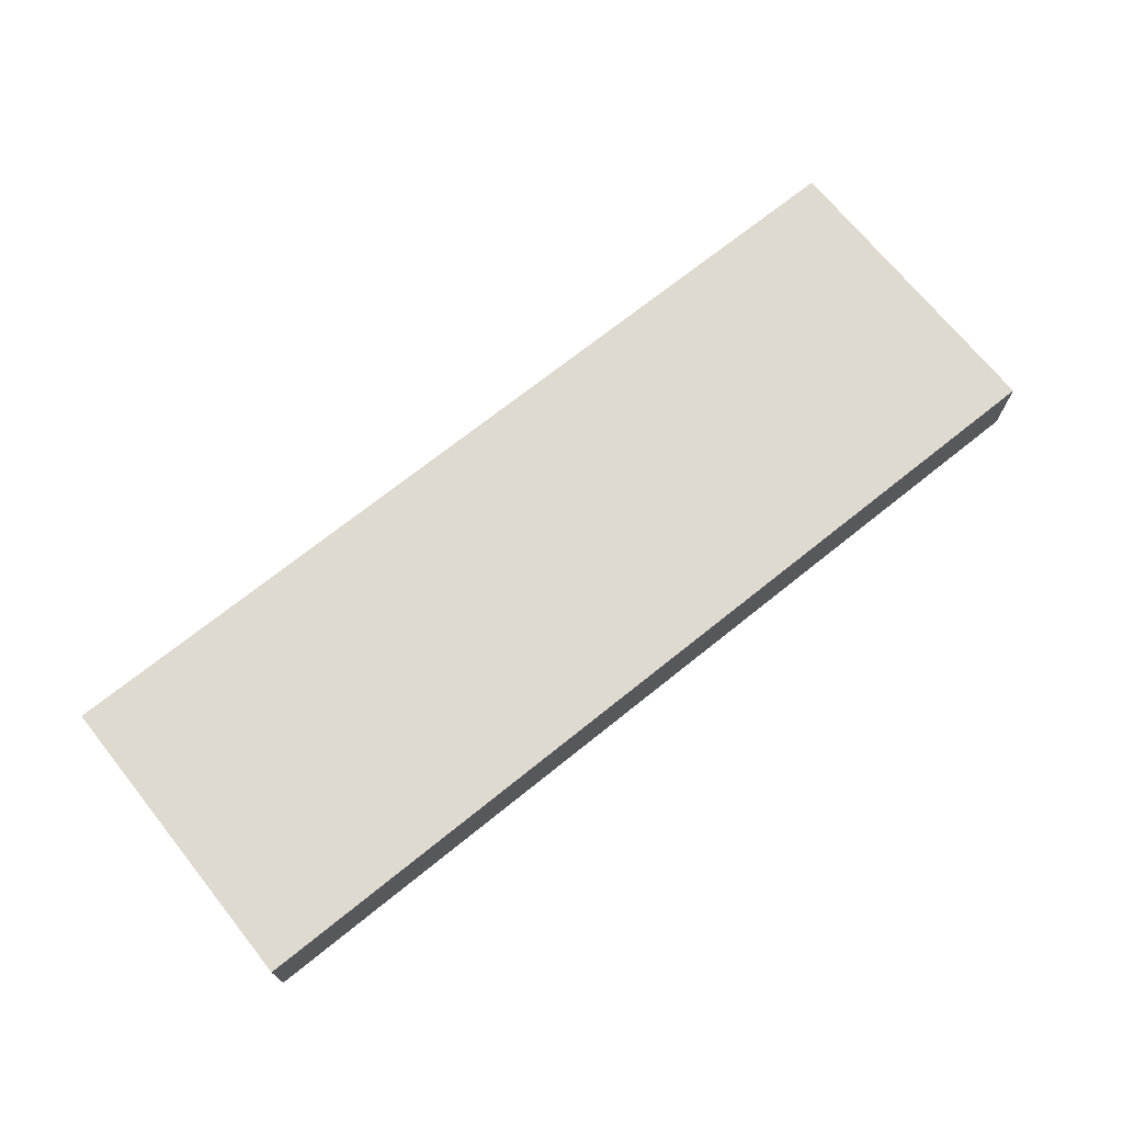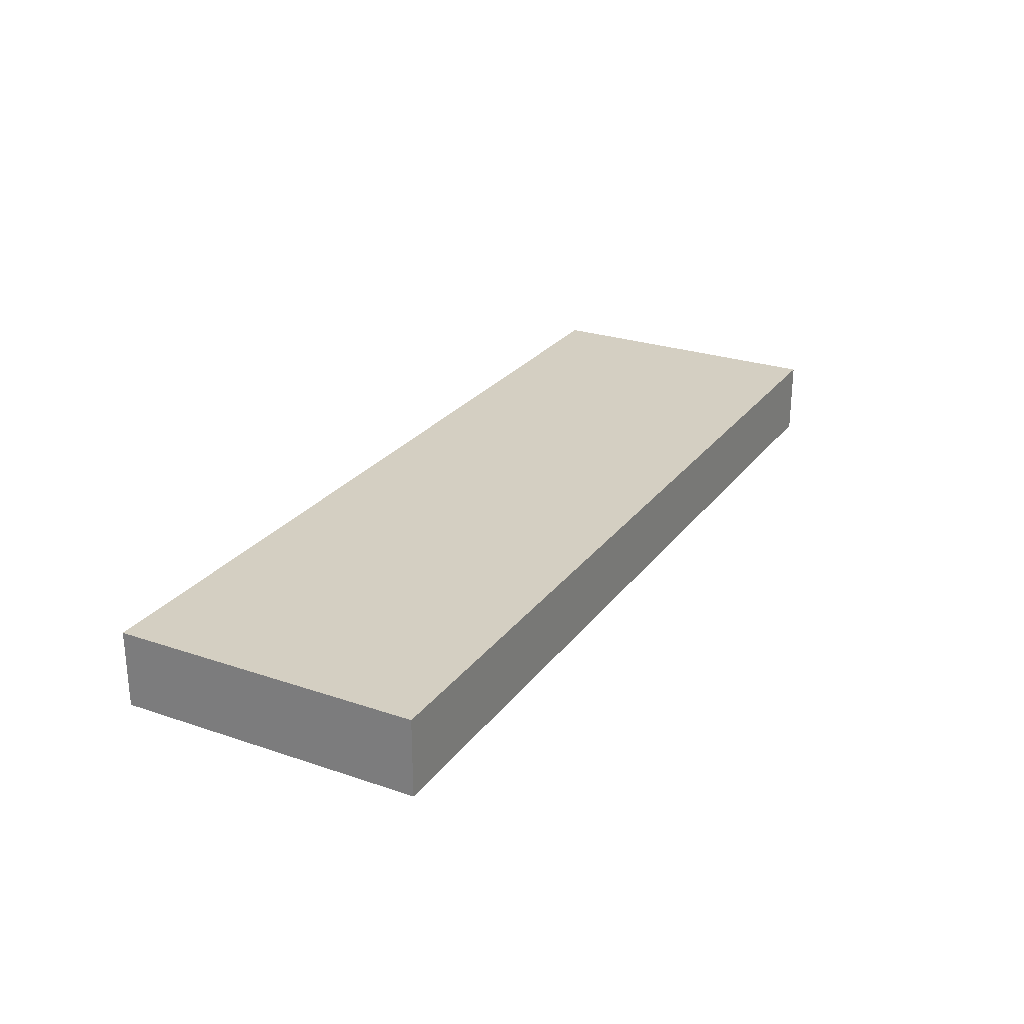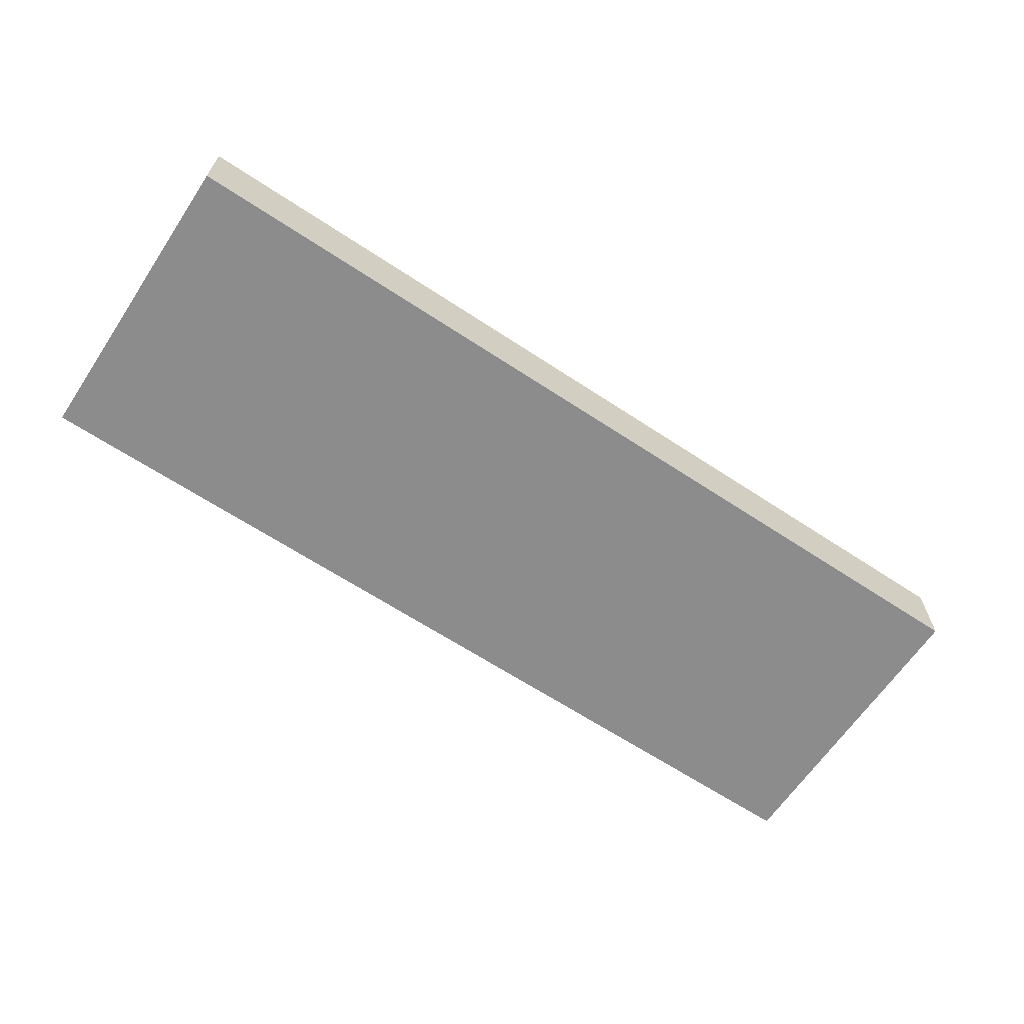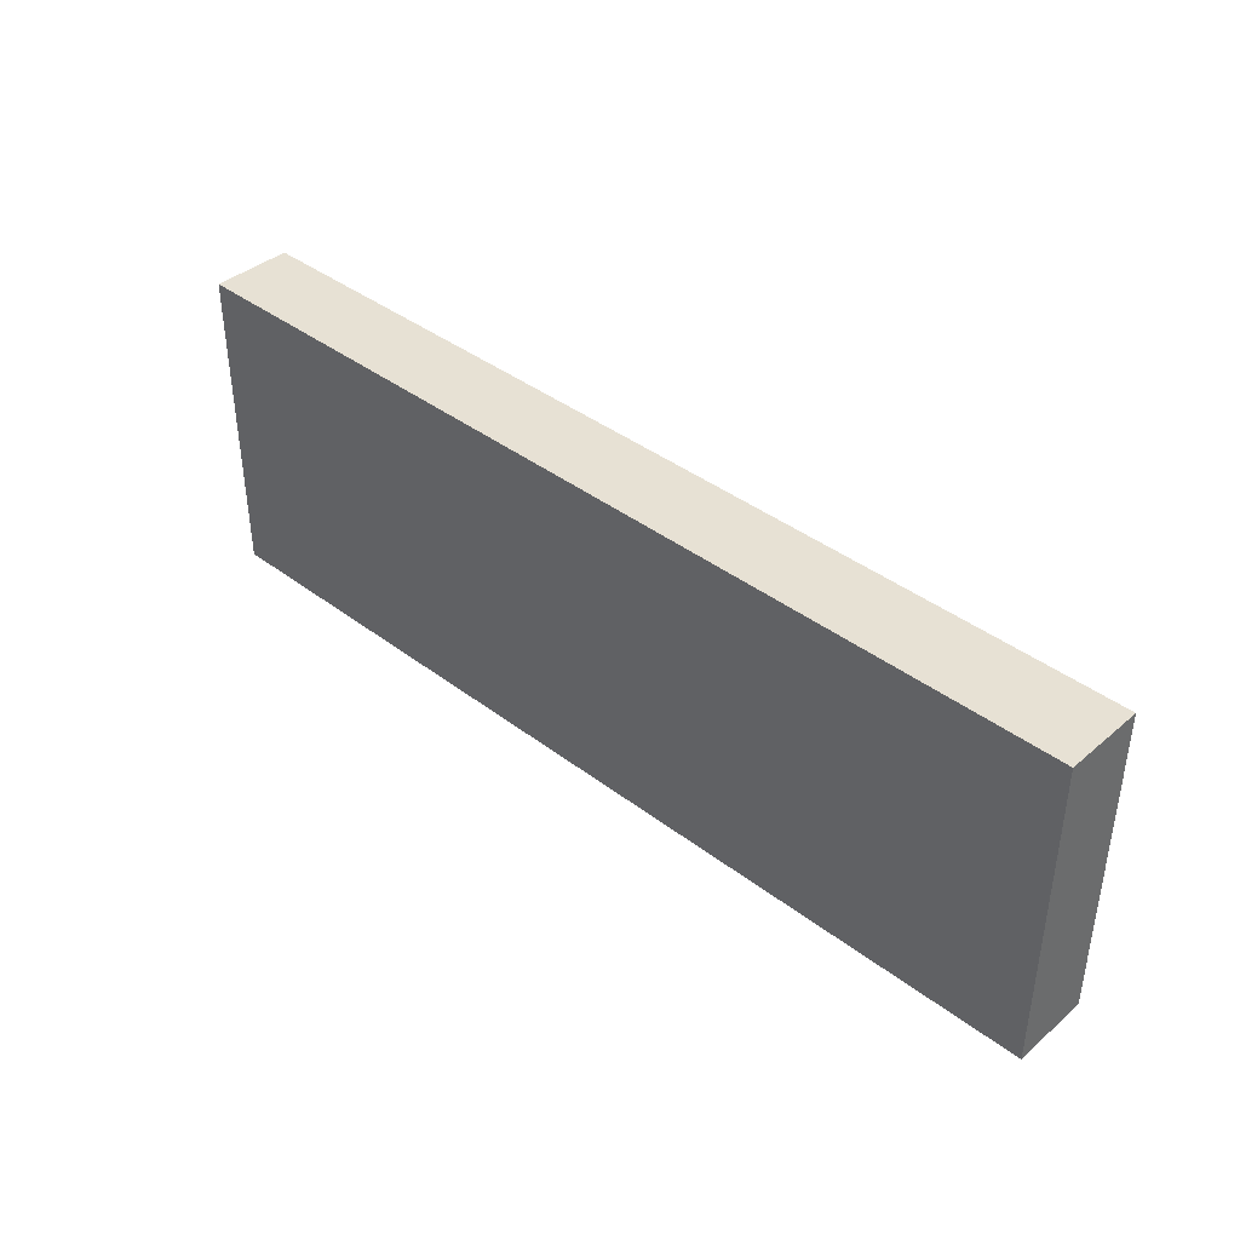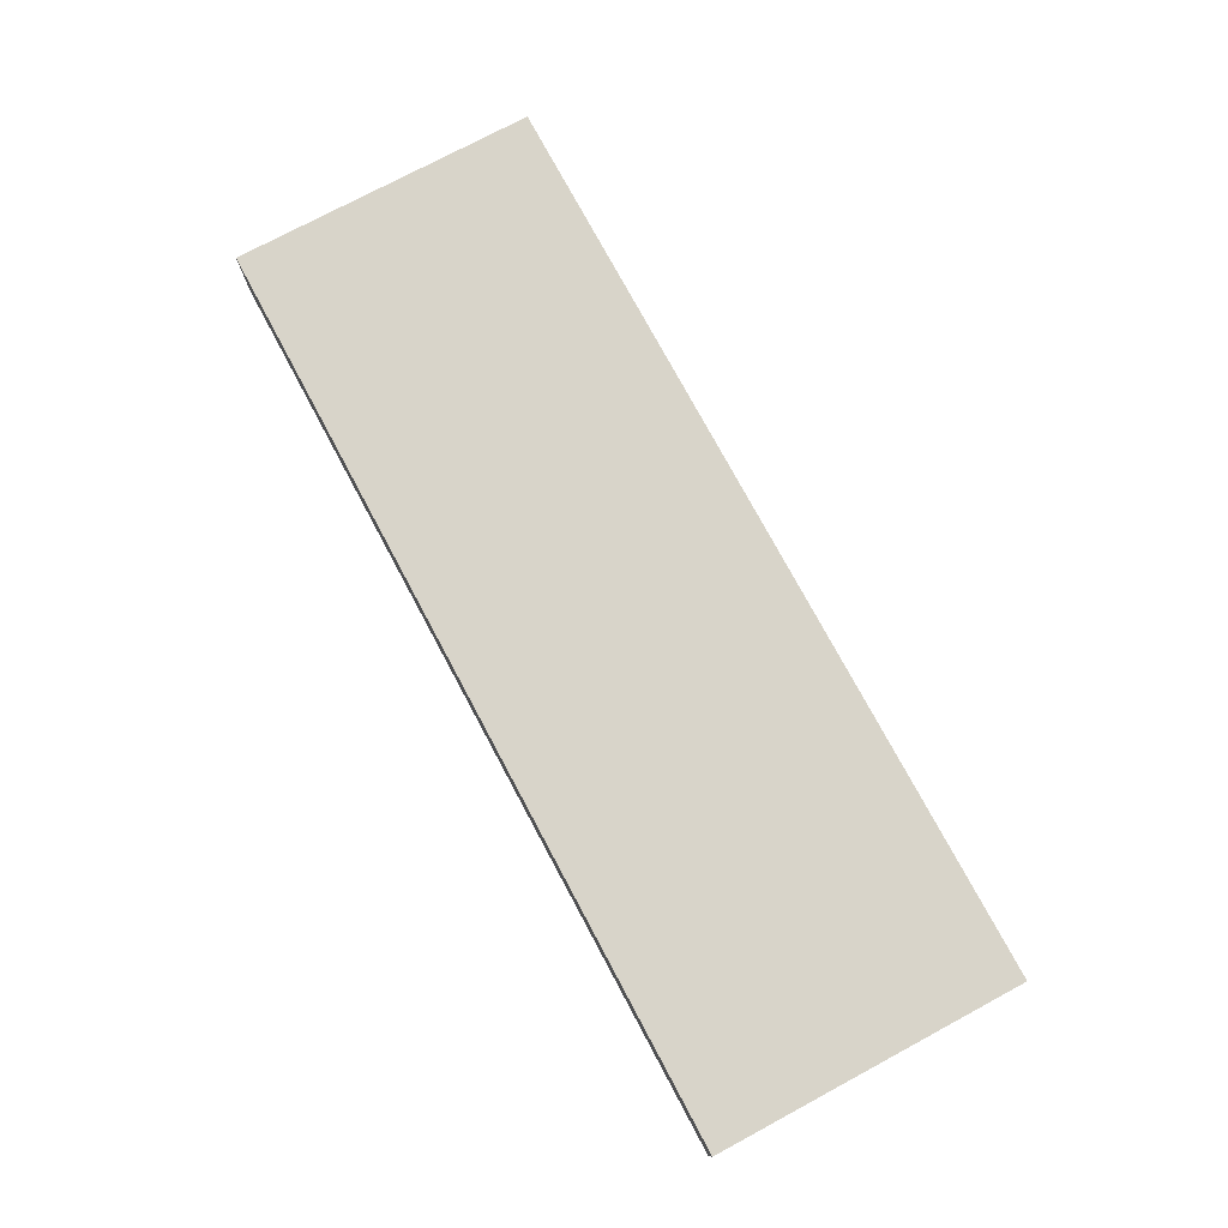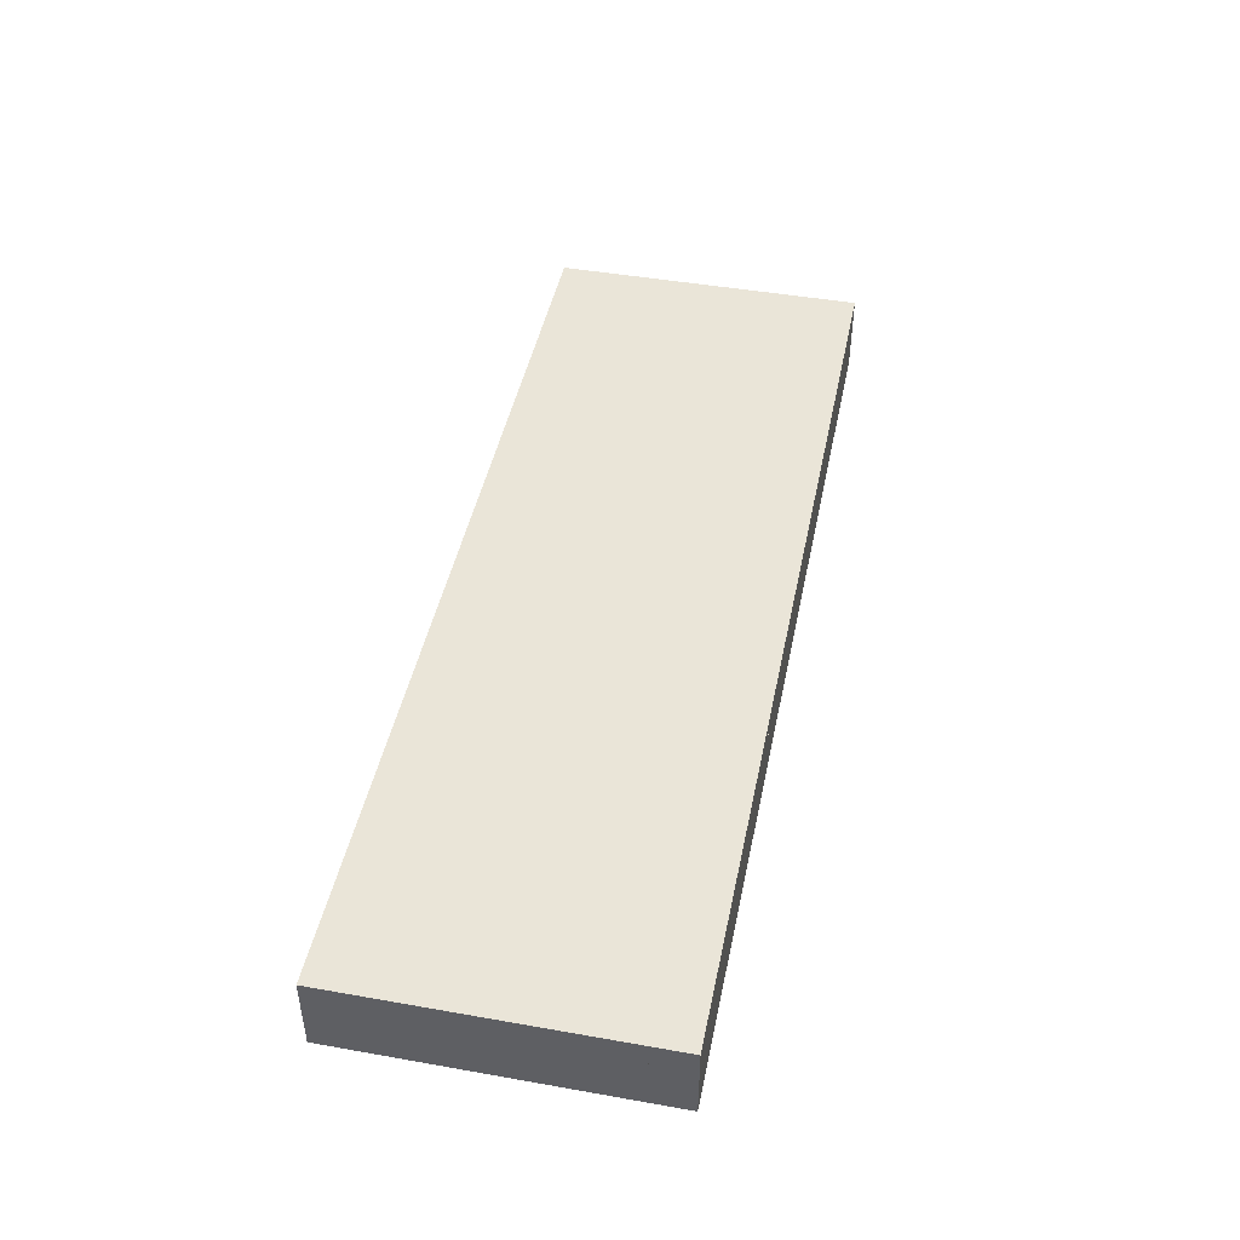
<metadata>
{"format":"obj","ext":"obj","renderer":"f3d","projection":"perspective","resolution":1024,"background":"white","views":[{"elev":70.6,"azim":-38.8,"up":"+Z"},{"elev":25.8,"azim":118.4,"up":"+Z"},{"elev":-64.2,"azim":-33.7,"up":"+Z"},{"elev":39.5,"azim":43.4,"up":"+Y"},{"elev":75.7,"azim":61.8,"up":"+Z"},{"elev":45.5,"azim":-78.5,"up":"+Z"}]}
</metadata>
<code>
o c_c
v -18 -6 -4e-06
v -18 -6 3
v -18 6 -4e-06
v -18 6 3
v 18 -6 -4e-06
v 18 -6 3
v 18 6 -4e-06
v 18 6 3
f 2 3 1
f 4 7 3
f 8 5 7
f 6 1 5
f 7 1 3
f 4 6 8
f 2 4 3
f 4 8 7
f 8 6 5
f 6 2 1
f 7 5 1
f 4 2 6
o g_name_016
v -15.01 -3.661 1.694
v 14.99 -3.68 1.694
v -15.01 3.839 1.694
v 14.99 3.82 1.694
f 9 12 11
f 9 10 12
o g_name_015
v -15.01 -3.661 1.694
v 14.99 -3.68 1.694
v -15.01 3.839 1.694
v 14.99 3.82 1.694
f 13 16 15
f 13 14 16
o g_name_014
v -15.01 -3.661 1.694
v 14.99 -3.68 1.694
v -15.01 3.839 1.694
v 14.99 3.82 1.694
f 17 20 19
f 17 18 20
o g_name_013
v -15.01 -3.661 1.694
v 14.99 -3.68 1.694
v -15.01 3.839 1.694
v 14.99 3.82 1.694
f 21 24 23
f 21 22 24
o g_name_012
v -15.01 -3.661 1.694
v 14.99 -3.68 1.694
v -15.01 3.839 1.694
v 14.99 3.82 1.694
f 25 28 27
f 25 26 28
o g_name_011
v -15.01 -3.661 1.694
v 14.99 -3.68 1.694
v -15.01 3.839 1.694
v 14.99 3.82 1.694
f 29 32 31
f 29 30 32
o g_name_010
v -15.01 -3.661 1.694
v 14.99 -3.68 1.694
v -15.01 3.839 1.694
v 14.99 3.82 1.694
f 33 36 35
f 33 34 36
o g_name_009
v -15.01 -3.661 1.694
v 14.99 -3.68 1.694
v -15.01 3.839 1.694
v 14.99 3.82 1.694
f 37 40 39
f 37 38 40
o g_name_008
v -15.01 -3.661 1.694
v 14.99 -3.68 1.694
v -15.01 3.839 1.694
v 14.99 3.82 1.694
f 41 44 43
f 41 42 44
o g_name_007
v -15.01 -3.661 1.694
v 14.99 -3.68 1.694
v -15.01 3.839 1.694
v 14.99 3.82 1.694
f 45 48 47
f 45 46 48
o g_name_006
v -15.01 -3.661 1.694
v 14.99 -3.68 1.694
v -15.01 3.839 1.694
v 14.99 3.82 1.694
f 49 52 51
f 49 50 52
o g_name_005
v -15.01 -3.661 1.694
v 14.99 -3.68 1.694
v -15.01 3.839 1.694
v 14.99 3.82 1.694
f 53 56 55
f 53 54 56
o g_name_004
v -15.01 -3.661 1.694
v 14.99 -3.68 1.694
v -15.01 3.839 1.694
v 14.99 3.82 1.694
f 57 60 59
f 57 58 60
o g_name_003
v -15.01 -3.661 1.694
v 14.99 -3.68 1.694
v -15.01 3.839 1.694
v 14.99 3.82 1.694
f 61 64 63
f 61 62 64
o g_name_002
v -15.01 -3.661 1.694
v 14.99 -3.68 1.694
v -15.01 3.839 1.694
v 14.99 3.82 1.694
f 65 68 67
f 65 66 68
o g_name_001
v -15.01 -3.661 1.694
v 14.99 -3.68 1.694
v -15.01 3.839 1.694
v 14.99 3.82 1.694
f 70 71 69
f 70 72 71
o g_g
v -18 -4.5 1.5
v 18 -4.5 1.5
v -18 4.5 1.5
v 18 4.5 1.5
v -18 -4.5 2.25
v 18 -4.5 2.25
v -18 4.5 2.25
v 18 4.5 2.25
v 18 6 2.25
v 18 6 0
v 18 -6 2.25
v 18 -6 0
v -18 6 2.25
v -18 6 0
v -18 -6 2.25
v -18 -6 0
v -18 4.5 1.5
v -18 4.5 1.5
v -18 -4.5 1.5
v -18 -4.5 1.5
v 18 -4.5 1.5
v 18 -4.5 1.5
v 18 4.5 1.5
v 18 4.5 1.5
v -18 -4.5 2.25
v -18 -4.5 2.25
v 18 -4.5 2.25
v 18 -4.5 2.25
v 18 4.5 2.25
v 18 4.5 2.25
v -18 4.5 2.25
v -18 4.5 2.25
v 18 6 2.25
v 18 6 2.25
v 18 6 0
v 18 6 0
v 18 -6 2.25
v 18 -6 2.25
v 18 -6 0
v 18 -6 0
v -18 -6 0
v -18 -6 0
v -18 6 0
v -18 6 0
v -18 6 2.25
v -18 6 2.25
v -18 -6 2.25
v -18 -6 2.25
v 18 4.5 0
v 18 -4.5 0
v -18 4.5 0
v -18 -4.5 0
f 93 89 91
f 96 103 90
f 92 99 94
f 119 78 77
f 80 117 79
f 115 81 108
f 83 113 112
f 88 82 84
f 76 107 105
f 123 75 116
f 98 73 120
f 111 74 109
f 122 76 74
f 75 124 73
f 93 95 89
f 96 101 103
f 92 97 99
f 119 110 78
f 80 106 117
f 115 85 81
f 83 87 113
f 88 86 82
f 105 102 76
f 76 121 107
f 118 116 75
f 75 104 118
f 114 120 73
f 73 124 114
f 100 109 74
f 111 122 74
f 122 121 76
f 75 123 124
o co_culling
v 0 0 0
v 0 0 0
v 0 0 0
v 0 0 0
v 0 0 0
v 0 0 0
v 0 0 0
v 0 0 0
f 125 128 127
f 127 132 131
f 131 130 129
f 129 126 125
f 127 129 125
f 132 126 130
f 125 126 128
f 127 128 132
f 131 132 130
f 129 130 126
f 127 131 129
f 132 128 126

</code>
